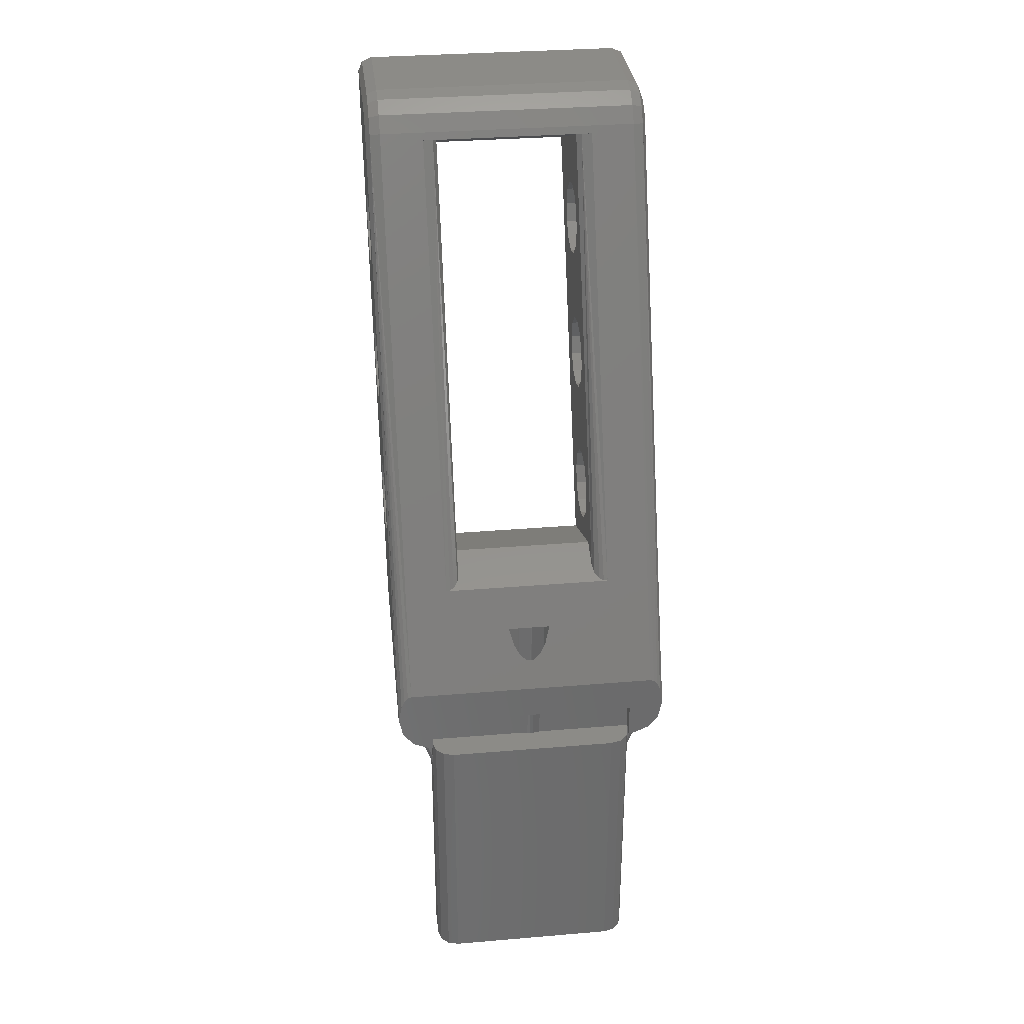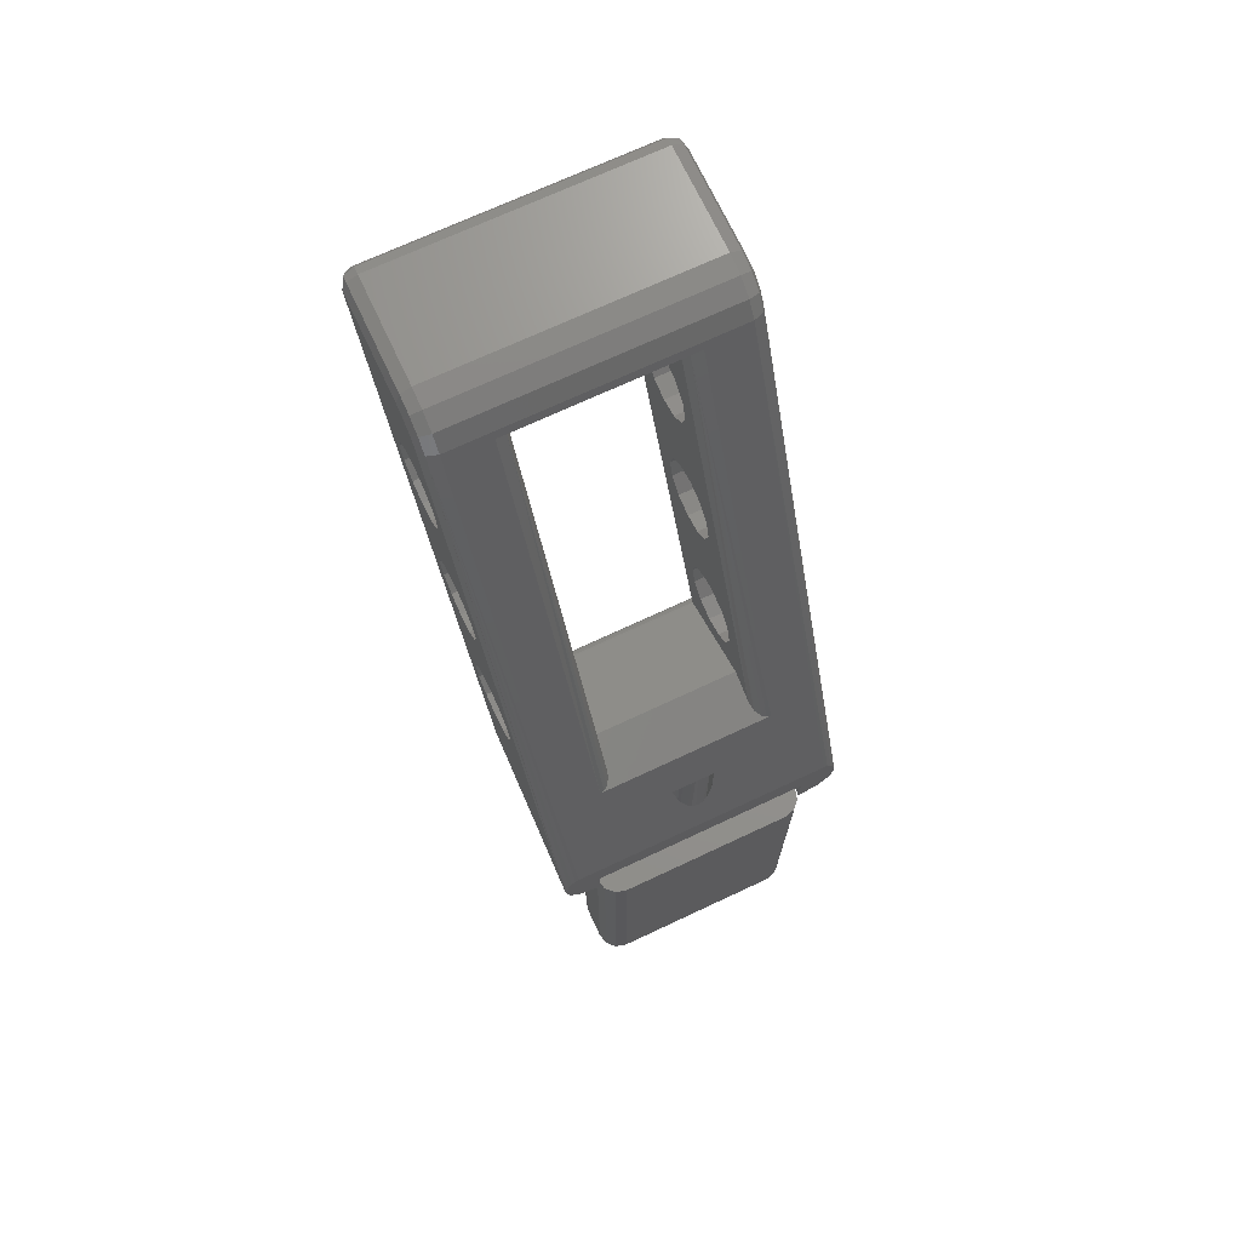
<metadata>
{"format":"stl","ext":"stl","renderer":"f3d","projection":"perspective","resolution":1024,"background":"white","views":[{"elev":32.8,"azim":173.4,"up":"+Y"},{"elev":71.1,"azim":154.9,"up":"+Y"}]}
</metadata>
<code>
# stl→obj: 426 verts, 884 faces
v 15 270 1
v 15 230 1
v 14.6 270 -0.5
v 14.6 230 -0.5
v 13.5 270 -1.598
v 13.5 230 -1.598
v 12 270 -2
v 12 230 -2
v -12 270 -2
v -12 230 -2
v -13.5 270 -1.598
v -13.5 230 -1.598
v -14.6 270 -0.5
v -14.6 230 -0.5
v -15 270 1
v -15 230 1
v 2.71 272.5 3.031
v 3.35 288.7 5
v 3.02 288.7 3.549
v 2.313 286.3 2.577
v 1.478 284.9 1.994
v 1.491 275 2
v 0 270 1.65
v -1.035 230 1.814
v 1.035 230 1.814
v -2.71 230 3.031
v -2.71 272.5 3.031
v -3.35 230 5
v -1.491 270 2
v -1.491 275 2
v 1.776e-15 275 1.65
v 0.1531 284.1 1.653
v -0.5769 284.2 1.7
v -1.455 284.9 1.983
v -2.345 286.4 2.608
v 0.6242 284.2 1.709
v 3.35 230 5
v 2.71 230 3.031
v 1.491 270 2
v -3.35 288.7 5
v -3.02 288.7 3.549
v 15 230 5
v 15 250 5
v 14.86 232.3 6.175
v 14.33 250 7.5
v 14.28 235.2 7.587
v 13.32 237.5 8.74
v 12.5 250 9.33
v 12.2 239 9.489
v 11.04 239.8 9.891
v 10 250 10
v 10 240 10
v -12.5 250 9.33
v -14.33 250 7.5
v -14.28 235.2 7.587
v -13.32 237.5 8.74
v -12.2 239 9.489
v -11.04 239.8 9.891
v -10 240 10
v -10 250 10
v -14.86 232.3 6.175
v -15 250 5
v -15 230 5
v -3.117 232.5 6.228
v -2.71 288.7 6.969
v -2.404 234.7 7.333
v -1.527 236 7.982
v -1.035 288.7 8.186
v -0.584 236.6 8.299
v 0.3233 236.7 8.334
v 1.035 288.7 8.186
v 1.18 236.3 8.135
v 2.09 235.2 7.618
v 2.71 288.7 6.969
v 2.864 233.5 6.738
v -15 265 2.5
v -15 261.2 5
v -15 265 5
v -15 266.7 6.38
v -15 265.5 5.808
v -15 265.2 5.459
v -15 265 5.238
v -15 275.3 12.08
v -15 273.1 7
v -15 271.3 7
v -15 269.4 6.9
v -15 265 2.44
v -15 265 2.384
v -15 265.1 2.298
v -15 265.4 2.155
v -15 266.6 2
v -15 270 2
v 15 265 2.5
v 15 265 5
v 15 261.2 5
v 15 265 5.238
v 15 265.2 5.459
v 15 265.5 5.808
v 15 266.1 6.114
v 15 267.5 6.601
v 15 275.3 12.08
v 15 271.3 7
v 15 273.1 7
v 15 270 2
v 15 266.6 2
v 15 265.4 2.155
v 15 265.1 2.298
v 15 265 2.384
v 15 265 2.44
v -18 360 37.21
v -18 360 51.27
v 18 360 37.21
v 18 360 51.27
v -18 357.2 53.12
v -18.86 358.2 53.07
v -19.41 357.5 52.58
v -20 358 51.27
v -19.36 359.1 52.27
v -19.41 359.4 51.27
v -18 359.6 52.49
v -18 358.5 53.2
v 18 357.2 53.12
v 19.41 357.5 52.58
v 18.86 358.2 53.07
v 20 358 51.27
v 19.41 359.4 51.27
v 19.36 359.1 52.27
v 18 359.6 52.49
v 18 358.5 53.2
v 19.41 359.4 37.21
v 20 358 37.21
v -19.41 359.4 37.21
v -20 358 37.21
v 20 357.6 35.37
v 19.41 358.9 34.82
v 18 359.5 34.6
v 20 356.6 33.81
v 20 355 32.77
v 19.41 357.6 32.81
v 19.41 355.6 31.46
v 18 358 32.39
v 18 355.8 30.92
v -18 359.5 34.6
v -18 358 32.39
v -18 355.8 30.92
v -19.41 358.9 34.82
v -20 357.6 35.37
v -19.41 357.6 32.81
v -19.41 355.6 31.46
v -20 356.6 33.81
v -20 355 32.77
v 18 284.2 23.31
v 12 349.1 49.78
v 12 289.8 25.6
v 17.71 282.5 22.61
v -12 289.8 25.6
v -15 280.2 21.68
v 15 280.2 21.68
v 16.3 280.6 21.84
v 16.87 281.1 22.04
v -18 284.2 23.31
v -17.9 283.2 22.89
v -17.3 281.6 22.26
v -16.28 280.6 21.83
v -12 349.1 49.78
v -10 308.2 20.17
v -10 307.5 17.55
v -10 321.5 22.48
v -10 326.7 27.73
v -10 326 25.1
v -10 340 30.03
v -10 334.8 35.28
v -10 335.5 37.91
v -10 321.5 32.98
v -10 335.5 32.66
v -10 324.1 23.18
v -10 305.6 15.63
v -10 318.9 32.27
v -10 316.2 27.73
v -10 303 25.42
v -10 316.9 25.1
v -10 292.4 24.51
v -10 297.3 12.47
v -10 297.7 20.17
v -10 298.4 22.8
v -10 300.3 24.72
v -10 316.9 30.35
v -10 337.4 39.83
v -10 348 47.18
v -10 340 40.53
v -10 342.6 39.83
v -10 354 32.36
v -10 295.7 8.56
v -10 303 14.92
v -10 300.3 15.63
v -10 298.4 17.55
v -10 344.5 37.91
v -10 345.2 35.28
v -10 344.5 32.66
v -10 342.6 30.74
v -10 318.9 23.18
v -10 305.6 24.72
v -10 307.5 22.8
v -10 337.4 30.74
v -10 324.1 32.27
v -10 326 30.35
v -12 354.8 30.51
v 12 354.8 30.51
v -10.59 354.5 31.05
v 10.59 354.5 31.05
v 10 354 32.36
v 10 348 47.18
v 10 308.2 20.17
v 10 321.5 22.48
v 10 307.5 17.55
v 10 316.2 27.73
v 10 316.9 25.1
v 10 303 25.42
v 10 316.9 30.35
v 10 334.8 35.28
v 10 335.5 32.66
v 10 321.5 32.98
v 10 335.5 37.91
v 10 324.1 23.18
v 10 318.9 32.27
v 10 337.4 39.83
v 10 342.6 39.83
v 10 340 40.53
v 10 292.4 24.51
v 10 300.3 24.72
v 10 298.4 22.8
v 10 297.7 20.17
v 10 297.3 12.47
v 10 295.7 8.56
v 10 305.6 15.63
v 10 326 25.1
v 10 326.7 27.73
v 10 340 30.03
v 10 342.6 30.74
v 10 344.5 32.66
v 10 345.2 35.28
v 10 344.5 37.91
v 10 298.4 17.55
v 10 300.3 15.63
v 10 303 14.92
v 10 324.1 32.27
v 10 337.4 30.74
v 10 326 30.35
v 10 305.6 24.72
v 10 318.9 23.18
v 10 307.5 22.8
v -10.02 292.3 24.74
v -10.02 347.9 47.42
v -10.36 291.6 25.43
v -10.36 347.9 48.38
v -10.75 291.1 25.67
v -10.75 348.1 48.91
v 10.02 347.9 47.42
v 10.36 347.9 48.38
v 10.75 348.1 48.91
v 10.02 292.3 24.74
v 10.36 291.6 25.43
v 10.75 291.1 25.67
v 15.6 273.1 7
v 16.61 273.3 6.781
v 17.16 279.7 20.71
v 17.18 273.4 6.405
v 18.12 280.4 20.81
v 17.58 273.4 5.882
v 17.69 273.1 5
v 17.9 271 0
v 19.44 273 0
v 19.51 282.4 21.1
v 17.23 271.7 2.5
v 17.11 271.5 2.271
v 16.89 271.3 2.093
v 16.52 271.1 2
v 15.71 270.1 0
v 15 279.1 20.63
v 20 275.6 0.3781
v 20 284.9 21.46
v 15 270 0
v 15 270.9 2
v 20 308.2 20.17
v 20 307.5 17.55
v 20 321.5 22.48
v 20 326.7 27.73
v 20 326 25.1
v 20 340 30.03
v 20 316.2 27.73
v 20 316.9 30.35
v 20 303 25.42
v 20 316.9 25.1
v 20 334.8 35.28
v 20 335.5 37.91
v 20 321.5 32.98
v 20 335.5 32.66
v 20 324.1 23.18
v 20 305.6 15.63
v 20 318.9 32.27
v 20 297.7 20.17
v 20 298.4 22.8
v 20 300.3 24.72
v 20 337.4 39.83
v 20 340 40.53
v 20 342.6 39.83
v 20 344.5 37.91
v 20 345.2 35.28
v 20 344.5 32.66
v 20 342.6 30.74
v 20 303 14.92
v 20 300.3 15.63
v 20 298.4 17.55
v 20 318.9 23.18
v 20 305.6 24.72
v 20 307.5 22.8
v 20 337.4 30.74
v 20 324.1 32.27
v 20 326 30.35
v -16.89 271.3 2.093
v -17.11 271.5 2.271
v -15.71 270.1 0
v -19.44 273 0
v -17.9 271 0
v -18.84 281.2 20.93
v -19.83 283.4 21.24
v -20 284.9 21.46
v -20 275.6 0.3781
v -17.23 271.7 2.5
v -17.69 273.1 5
v -17.13 279.7 20.71
v -17.58 273.4 5.882
v -17.18 273.4 6.405
v -15 270 0
v -15 270.9 2
v -16.52 271.1 2
v -15 279.1 20.63
v -16.61 273.3 6.781
v -15.6 273.1 7
v -20 321.5 22.48
v -20 307.5 17.55
v -20 308.2 20.17
v -20 340 30.03
v -20 326 25.1
v -20 326.7 27.73
v -20 303 25.42
v -20 316.9 30.35
v -20 316.2 27.73
v -20 316.9 25.1
v -20 321.5 32.98
v -20 335.5 37.91
v -20 334.8 35.28
v -20 335.5 32.66
v -20 324.1 23.18
v -20 305.6 15.63
v -20 318.9 32.27
v -20 337.4 39.83
v -20 300.3 24.72
v -20 298.4 22.8
v -20 297.7 20.17
v -20 345.2 35.28
v -20 344.5 37.91
v -20 342.6 39.83
v -20 340 40.53
v -20 342.6 30.74
v -20 344.5 32.66
v -20 298.4 17.55
v -20 300.3 15.63
v -20 303 14.92
v -20 305.6 24.72
v -20 318.9 23.18
v -20 307.5 22.8
v -20 324.1 32.27
v -20 337.4 30.74
v -20 326 30.35
v -10 278.5 19.25
v 10 278.5 19.25
v 11.12 278.4 19.07
v 12.14 278.2 18.56
v 13.22 277.8 17.56
v 14.02 277.2 16.35
v 14.75 276.3 14.31
v -14.75 276.3 14.31
v -14.02 277.2 16.35
v -13.22 277.8 17.56
v -12.14 278.2 18.56
v -11.12 278.4 19.07
v -19.73 284.6 22.38
v -19 284.3 23.06
v -18.2 281.2 21.8
v -19.15 283.1 22.37
v 15 279.5 21.26
v 17.58 280.6 21.59
v 18.82 282.3 22.12
v 19.41 284.4 22.77
v -18 280 2.842e-14
v -12 294.6 5.952
v 18 280 2.842e-14
v 12 294.6 5.952
v 0 288.7 3.549
v 10.22 295.2 7.364
v 10.86 294.8 6.422
v 11.44 294.6 6.057
v -11.44 294.6 6.057
v -10.86 294.8 6.422
v -10.22 295.2 7.364
v -19.96 275.8 3.442e-15
v -19.5 278.2 0
v 19.5 278.2 0
v 19.96 275.8 2.331e-15
v -15 275 0
v -18.51 279.8 0
v 18.51 279.8 0
v -19.05 279.2 0
v 19.05 279.2 0
v 15 275 0
v 15 275 2
v -15 275 2
v 10 260 10
v 11.54 260.1 9.759
v 13.81 260.4 8.237
v 14.94 261 5.782
v -14.94 261 5.782
v -13.81 260.4 8.237
v -11.54 260.1 9.759
v -10 260 10
f 1 2 3
f 3 2 4
f 3 4 5
f 5 4 6
f 5 6 7
f 7 6 8
f 9 10 11
f 11 10 12
f 11 12 13
f 13 12 14
f 13 14 15
f 15 14 16
f 9 7 10
f 10 7 8
f 17 18 19
f 20 21 22
f 23 24 25
f 26 27 28
f 29 30 27
f 29 27 26
f 29 26 24
f 29 24 23
f 30 31 32
f 30 32 33
f 30 33 34
f 30 34 35
f 30 35 27
f 31 22 21
f 31 21 36
f 31 36 32
f 37 18 38
f 38 18 17
f 38 17 25
f 25 17 39
f 25 39 23
f 22 39 20
f 20 39 17
f 20 17 19
f 40 28 41
f 41 28 27
f 41 27 35
f 42 43 44
f 44 43 45
f 44 45 46
f 46 45 47
f 47 45 48
f 47 48 49
f 49 48 50
f 50 48 51
f 50 51 52
f 53 54 55
f 53 55 56
f 53 56 57
f 53 57 58
f 53 58 59
f 53 59 60
f 55 54 61
f 61 54 62
f 61 62 63
f 28 40 64
f 64 40 65
f 64 65 66
f 66 65 67
f 67 65 68
f 67 68 69
f 69 68 70
f 70 68 71
f 70 71 72
f 72 71 73
f 73 71 74
f 73 74 75
f 37 75 18
f 18 75 74
f 59 52 60
f 60 52 51
f 76 16 63
f 76 63 62
f 76 62 77
f 76 77 78
f 77 79 80
f 77 80 81
f 77 81 82
f 77 82 78
f 83 84 85
f 83 85 86
f 83 86 79
f 83 79 77
f 16 76 87
f 16 87 88
f 16 88 89
f 16 89 90
f 16 90 91
f 16 91 92
f 16 92 15
f 93 94 95
f 93 95 43
f 93 43 42
f 93 42 2
f 95 94 96
f 95 96 97
f 95 97 98
f 95 98 99
f 95 99 100
f 101 95 100
f 101 100 102
f 101 102 103
f 2 1 104
f 2 104 105
f 2 105 106
f 2 106 107
f 2 107 108
f 2 108 109
f 2 109 93
f 8 38 25
f 42 4 2
f 10 8 25
f 10 25 24
f 10 24 26
f 10 26 28
f 63 16 28
f 28 16 14
f 28 14 10
f 10 14 12
f 37 38 42
f 42 38 8
f 42 8 4
f 4 8 6
f 52 69 70
f 52 70 72
f 52 72 73
f 52 73 75
f 52 75 37
f 52 37 42
f 59 28 64
f 59 64 66
f 59 66 67
f 59 67 69
f 59 69 52
f 28 59 58
f 28 58 57
f 28 57 56
f 28 56 55
f 28 55 61
f 28 61 63
f 42 44 46
f 42 46 47
f 42 47 49
f 42 49 50
f 42 50 52
f 110 111 112
f 112 111 113
f 114 115 116
f 117 116 118
f 117 118 119
f 116 115 118
f 111 119 120
f 120 119 118
f 120 118 121
f 121 118 115
f 121 115 114
f 122 123 124
f 125 126 127
f 125 127 123
f 127 124 123
f 126 113 127
f 127 113 128
f 127 128 124
f 124 128 129
f 124 129 122
f 114 122 121
f 121 122 129
f 121 129 120
f 120 129 128
f 120 128 111
f 111 128 113
f 112 113 130
f 130 113 126
f 130 126 131
f 131 126 125
f 111 110 119
f 119 110 132
f 119 132 117
f 117 132 133
f 131 134 130
f 130 134 135
f 130 135 112
f 112 135 136
f 137 138 139
f 139 138 140
f 139 140 141
f 141 140 142
f 134 137 135
f 135 137 139
f 135 139 136
f 136 139 141
f 110 112 143
f 143 112 136
f 143 136 144
f 144 136 141
f 144 141 145
f 145 141 142
f 110 143 132
f 132 143 146
f 132 146 133
f 133 146 147
f 144 145 148
f 148 145 149
f 148 149 150
f 150 149 151
f 143 144 146
f 146 144 148
f 146 148 147
f 147 148 150
f 152 122 153
f 152 153 154
f 152 154 155
f 154 156 157
f 154 157 158
f 154 158 159
f 154 159 160
f 154 160 155
f 161 162 163
f 161 163 164
f 161 164 157
f 161 157 156
f 161 156 165
f 161 165 114
f 165 153 114
f 114 153 122
f 166 167 168
f 169 170 171
f 172 173 174
f 172 174 175
f 176 171 170
f 177 168 167
f 173 178 174
f 179 180 181
f 182 183 184
f 182 184 185
f 182 185 186
f 182 186 180
f 182 180 179
f 182 179 187
f 182 187 178
f 182 178 173
f 182 173 188
f 189 182 188
f 189 188 190
f 189 190 191
f 189 191 192
f 183 193 177
f 183 177 194
f 183 194 195
f 183 195 196
f 183 196 184
f 192 191 197
f 192 197 198
f 192 198 199
f 192 199 200
f 192 200 171
f 192 171 193
f 168 177 176
f 176 177 193
f 176 193 171
f 181 180 201
f 201 180 202
f 201 202 168
f 168 202 203
f 168 203 166
f 175 174 204
f 204 174 205
f 204 205 171
f 171 205 206
f 171 206 169
f 207 208 209
f 209 208 210
f 209 210 192
f 192 210 211
f 192 211 189
f 189 211 212
f 213 214 215
f 216 217 218
f 216 218 219
f 220 221 222
f 220 222 223
f 224 215 214
f 218 225 219
f 222 226 223
f 212 211 227
f 212 227 228
f 212 228 226
f 212 226 222
f 212 222 225
f 212 225 218
f 212 218 229
f 229 218 230
f 229 230 231
f 229 231 232
f 229 232 233
f 211 234 233
f 211 233 235
f 211 235 215
f 211 215 224
f 211 224 236
f 211 236 237
f 211 237 238
f 211 238 239
f 211 239 240
f 211 240 241
f 211 241 242
f 211 242 227
f 233 232 243
f 233 243 244
f 233 244 245
f 233 245 235
f 222 221 246
f 246 221 247
f 246 247 248
f 248 247 238
f 248 238 237
f 218 217 249
f 249 217 250
f 249 250 251
f 251 250 214
f 251 214 213
f 182 229 183
f 183 229 233
f 182 189 252
f 252 189 253
f 252 253 254
f 254 253 255
f 254 255 256
f 256 255 257
f 256 257 156
f 156 257 165
f 189 212 253
f 253 212 258
f 253 258 255
f 255 258 259
f 255 259 257
f 257 259 260
f 257 260 165
f 165 260 153
f 212 229 258
f 258 229 261
f 258 261 259
f 259 261 262
f 259 262 260
f 260 262 263
f 260 263 153
f 153 263 154
f 229 182 261
f 261 182 252
f 261 252 262
f 262 252 254
f 262 254 263
f 263 254 256
f 263 256 154
f 154 256 156
f 264 265 266
f 265 267 266
f 268 266 267
f 268 267 269
f 268 269 270
f 268 270 271
f 268 271 272
f 268 272 273
f 271 270 274
f 271 274 275
f 271 275 276
f 271 276 277
f 271 277 278
f 266 279 264
f 264 279 101
f 264 101 103
f 280 281 272
f 272 281 273
f 278 277 282
f 282 277 283
f 284 285 286
f 287 288 289
f 290 291 292
f 290 292 293
f 294 295 296
f 294 296 297
f 298 289 288
f 299 286 285
f 295 300 296
f 281 301 302
f 281 302 303
f 281 303 292
f 281 292 291
f 281 291 300
f 281 300 295
f 281 295 304
f 131 305 306
f 131 306 307
f 131 307 308
f 131 308 134
f 138 137 309
f 138 309 310
f 138 310 289
f 138 289 280
f 125 281 304
f 125 304 305
f 125 305 131
f 280 289 298
f 280 298 286
f 280 286 299
f 280 299 311
f 280 311 312
f 280 312 313
f 280 313 301
f 280 301 281
f 293 292 314
f 314 292 315
f 314 315 286
f 286 315 316
f 286 316 284
f 297 296 317
f 317 296 318
f 317 318 289
f 289 318 319
f 289 319 287
f 309 137 308
f 308 137 134
f 320 321 322
f 323 324 325
f 323 325 326
f 323 326 327
f 323 327 328
f 324 322 321
f 324 321 329
f 324 329 330
f 331 325 324
f 331 324 330
f 331 330 332
f 331 332 333
f 334 335 322
f 322 335 336
f 322 336 320
f 331 333 337
f 337 333 338
f 337 338 83
f 83 338 339
f 83 339 84
f 340 341 342
f 343 344 345
f 346 347 348
f 349 346 348
f 350 351 352
f 353 350 352
f 344 343 354
f 341 340 355
f 350 356 351
f 327 357 351
f 327 351 356
f 327 356 347
f 327 347 346
f 327 346 358
f 327 358 359
f 327 359 360
f 133 147 361
f 133 361 362
f 133 362 363
f 133 363 364
f 151 328 343
f 151 343 365
f 151 365 366
f 151 366 150
f 117 133 364
f 117 364 357
f 117 357 327
f 328 327 360
f 328 360 367
f 328 367 368
f 328 368 369
f 328 369 355
f 328 355 340
f 328 340 354
f 328 354 343
f 346 349 370
f 370 349 371
f 370 371 372
f 372 371 340
f 372 340 342
f 350 353 373
f 373 353 374
f 373 374 375
f 375 374 343
f 375 343 345
f 150 366 147
f 147 366 361
f 279 337 376
f 279 376 377
f 279 377 378
f 279 378 379
f 279 379 380
f 279 380 381
f 279 381 382
f 279 382 101
f 337 83 383
f 337 383 384
f 337 384 385
f 337 385 386
f 337 386 387
f 337 387 376
f 117 327 116
f 116 327 388
f 116 388 389
f 161 114 389
f 389 114 116
f 390 164 163
f 327 326 388
f 388 326 391
f 388 391 389
f 161 389 162
f 162 389 391
f 337 157 331
f 331 157 164
f 331 164 325
f 325 164 390
f 326 325 391
f 391 325 390
f 391 390 162
f 162 390 163
f 158 157 392
f 392 157 337
f 392 337 279
f 158 392 159
f 266 268 393
f 159 393 160
f 392 279 159
f 159 279 266
f 159 266 393
f 273 281 394
f 394 281 395
f 394 395 155
f 155 395 152
f 268 273 393
f 393 273 394
f 393 394 160
f 160 394 155
f 122 152 123
f 123 152 395
f 123 395 125
f 125 395 281
f 396 145 207
f 396 207 397
f 396 397 41
f 396 41 35
f 396 35 34
f 396 34 33
f 396 33 32
f 396 32 398
f 398 32 36
f 398 36 21
f 398 21 20
f 398 20 19
f 398 19 399
f 398 399 208
f 398 208 142
f 208 207 142
f 142 207 145
f 399 19 397
f 397 19 400
f 397 400 41
f 183 233 234
f 183 234 401
f 183 401 402
f 183 402 403
f 183 403 193
f 399 397 404
f 399 404 405
f 399 405 406
f 399 406 193
f 399 193 403
f 209 192 193
f 209 193 406
f 209 406 405
f 209 405 404
f 209 404 397
f 209 397 207
f 208 399 210
f 210 399 403
f 210 403 402
f 234 211 401
f 401 211 210
f 401 210 402
f 407 408 409
f 407 409 410
f 407 410 411
f 407 411 323
f 396 398 412
f 412 398 413
f 412 413 414
f 414 413 415
f 414 415 408
f 408 415 409
f 323 411 324
f 324 411 334
f 324 334 322
f 271 278 272
f 272 278 282
f 272 282 410
f 410 282 416
f 410 416 411
f 140 138 280
f 140 280 410
f 140 410 409
f 140 409 415
f 140 415 413
f 140 413 398
f 140 398 142
f 280 272 410
f 396 412 145
f 149 145 412
f 149 412 414
f 149 414 408
f 149 408 407
f 149 407 328
f 149 328 151
f 328 407 323
f 94 93 270
f 270 93 274
f 104 39 283
f 104 283 277
f 104 277 105
f 22 417 39
f 39 417 283
f 105 277 276
f 274 93 109
f 274 109 108
f 274 108 107
f 274 107 275
f 275 107 276
f 276 107 106
f 276 106 105
f 330 329 78
f 78 329 76
f 336 92 91
f 335 418 30
f 335 30 29
f 335 29 92
f 335 92 336
f 91 320 336
f 329 321 89
f 329 89 88
f 329 88 87
f 329 87 76
f 89 321 90
f 90 321 320
f 90 320 91
f 377 419 378
f 378 419 420
f 378 420 379
f 379 420 380
f 380 420 421
f 380 421 381
f 381 421 382
f 382 421 422
f 382 422 101
f 101 422 95
f 264 103 102
f 94 270 96
f 96 270 269
f 96 269 97
f 97 269 98
f 98 269 99
f 99 269 267
f 99 267 100
f 100 267 265
f 264 102 265
f 265 102 100
f 83 77 383
f 383 77 423
f 383 423 384
f 384 423 424
f 384 424 385
f 385 424 386
f 386 424 425
f 386 425 387
f 426 376 425
f 425 376 387
f 85 84 339
f 330 78 332
f 332 78 82
f 332 82 80
f 80 82 81
f 332 80 333
f 333 80 79
f 333 79 338
f 338 79 86
f 338 86 339
f 339 86 85
f 39 104 23
f 23 104 1
f 23 1 15
f 15 1 13
f 13 1 3
f 13 3 11
f 11 3 5
f 11 5 9
f 9 5 7
f 15 92 23
f 23 92 29
f 416 282 417
f 417 282 283
f 334 411 335
f 335 411 418
f 417 22 416
f 416 22 31
f 416 31 411
f 31 30 411
f 411 30 418
f 19 18 400
f 71 68 74
f 74 68 65
f 74 65 18
f 18 65 40
f 18 40 400
f 400 40 41
f 60 51 426
f 426 51 419
f 376 426 377
f 377 426 419
f 53 424 54
f 60 426 53
f 53 426 425
f 53 425 424
f 77 62 423
f 423 62 54
f 423 54 424
f 48 45 421
f 419 51 420
f 420 51 48
f 420 48 421
f 43 95 45
f 45 95 422
f 45 422 421
f 361 198 362
f 362 198 197
f 362 197 363
f 363 197 191
f 363 191 364
f 364 191 190
f 364 190 357
f 357 190 188
f 357 188 351
f 351 188 173
f 351 173 352
f 352 173 172
f 241 308 242
f 242 308 307
f 242 307 227
f 227 307 306
f 227 306 228
f 228 306 305
f 228 305 226
f 226 305 304
f 226 304 223
f 223 304 295
f 223 295 220
f 220 295 294
f 352 172 353
f 353 172 175
f 353 175 374
f 374 175 204
f 374 204 343
f 343 204 171
f 343 171 365
f 365 171 200
f 365 200 366
f 366 200 199
f 366 199 361
f 361 199 198
f 220 294 221
f 221 294 297
f 221 297 247
f 247 297 317
f 247 317 238
f 238 317 289
f 238 289 239
f 239 289 310
f 239 310 240
f 240 310 309
f 240 309 241
f 241 309 308
f 345 169 375
f 375 169 206
f 375 206 373
f 373 206 205
f 373 205 350
f 350 205 174
f 350 174 356
f 356 174 178
f 356 178 347
f 347 178 187
f 347 187 348
f 348 187 179
f 237 287 248
f 248 287 319
f 248 319 246
f 246 319 318
f 246 318 222
f 222 318 296
f 222 296 225
f 225 296 300
f 225 300 219
f 219 300 291
f 219 291 216
f 216 291 290
f 348 179 349
f 349 179 181
f 349 181 371
f 371 181 201
f 371 201 340
f 340 201 168
f 340 168 354
f 354 168 176
f 354 176 344
f 344 176 170
f 344 170 345
f 345 170 169
f 216 290 217
f 217 290 293
f 217 293 250
f 250 293 314
f 250 314 214
f 214 314 286
f 214 286 224
f 224 286 298
f 224 298 236
f 236 298 288
f 236 288 237
f 237 288 287
f 342 166 372
f 372 166 203
f 372 203 370
f 370 203 202
f 370 202 346
f 346 202 180
f 346 180 358
f 358 180 186
f 358 186 359
f 359 186 185
f 359 185 360
f 360 185 184
f 213 284 251
f 251 284 316
f 251 316 249
f 249 316 315
f 249 315 218
f 218 315 292
f 218 292 230
f 230 292 303
f 230 303 231
f 231 303 302
f 231 302 232
f 232 302 301
f 360 184 367
f 367 184 196
f 367 196 368
f 368 196 195
f 368 195 369
f 369 195 194
f 369 194 355
f 355 194 177
f 355 177 341
f 341 177 167
f 341 167 342
f 342 167 166
f 232 301 243
f 243 301 313
f 243 313 244
f 244 313 312
f 244 312 245
f 245 312 311
f 245 311 235
f 235 311 299
f 235 299 215
f 215 299 285
f 215 285 213
f 213 285 284

</code>
